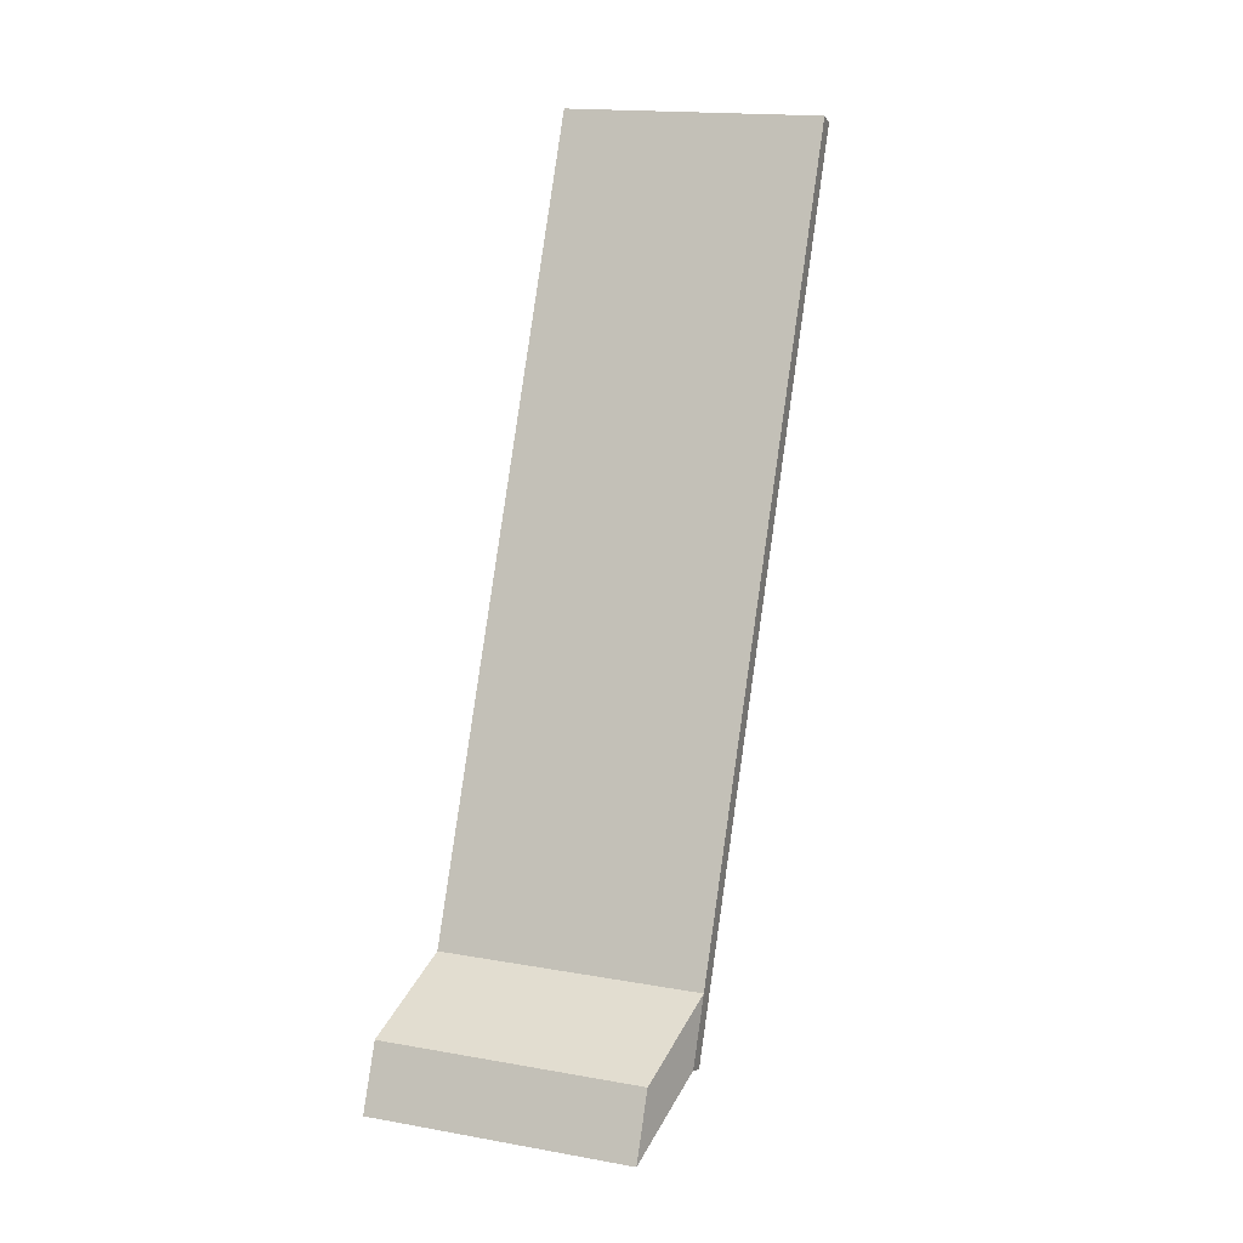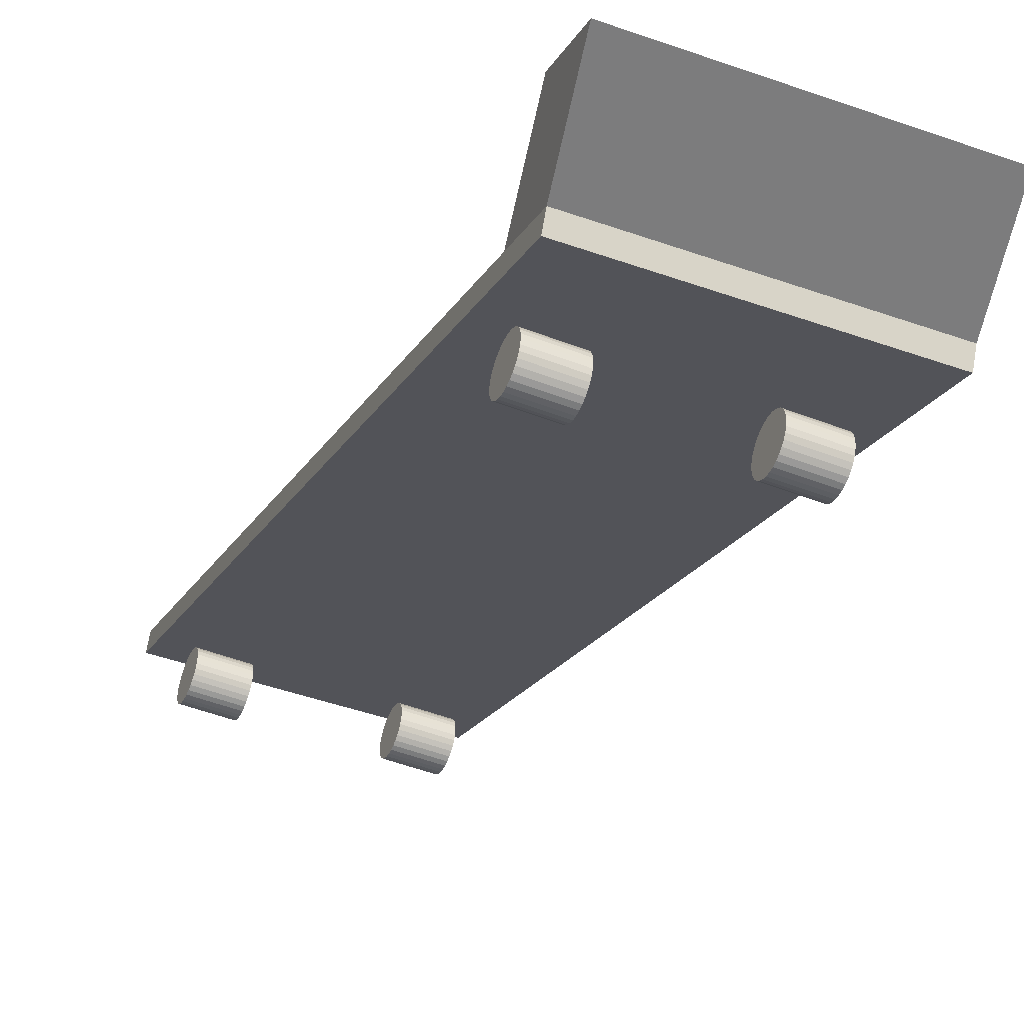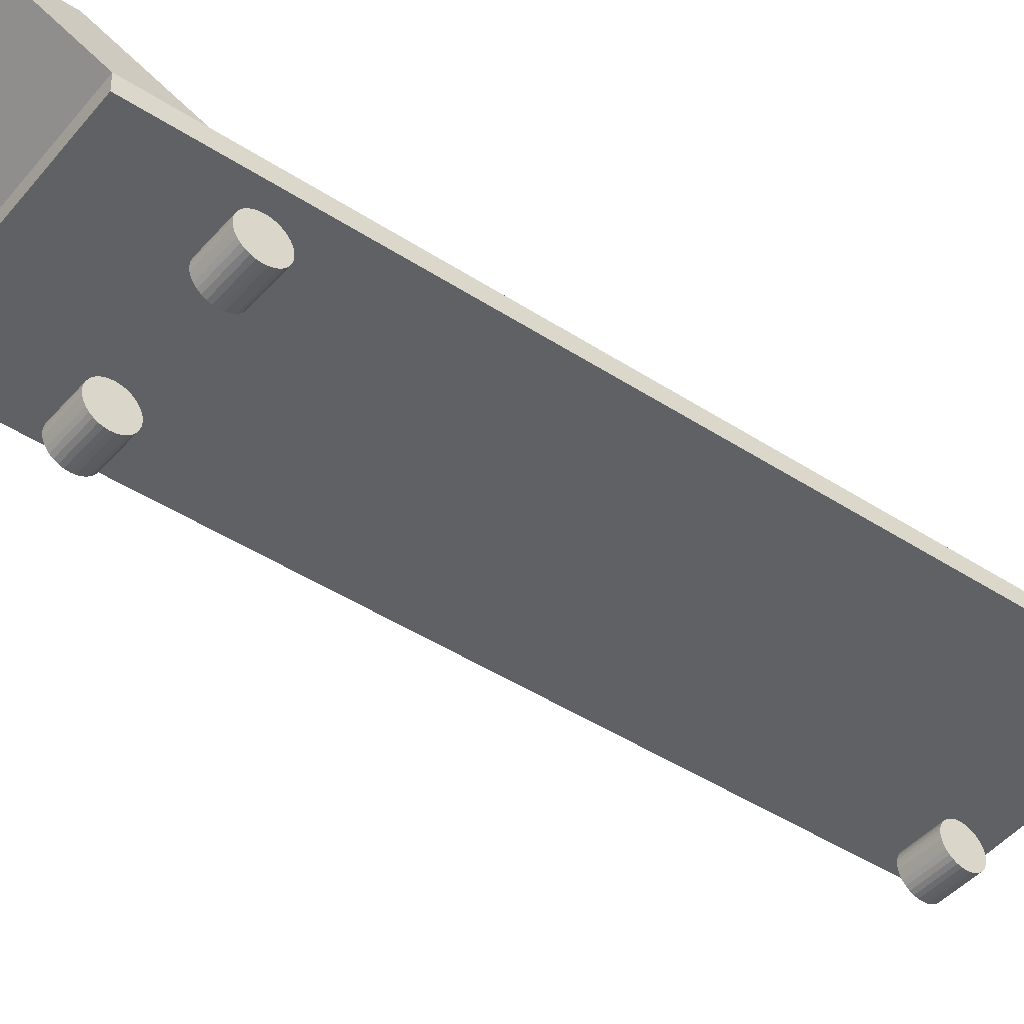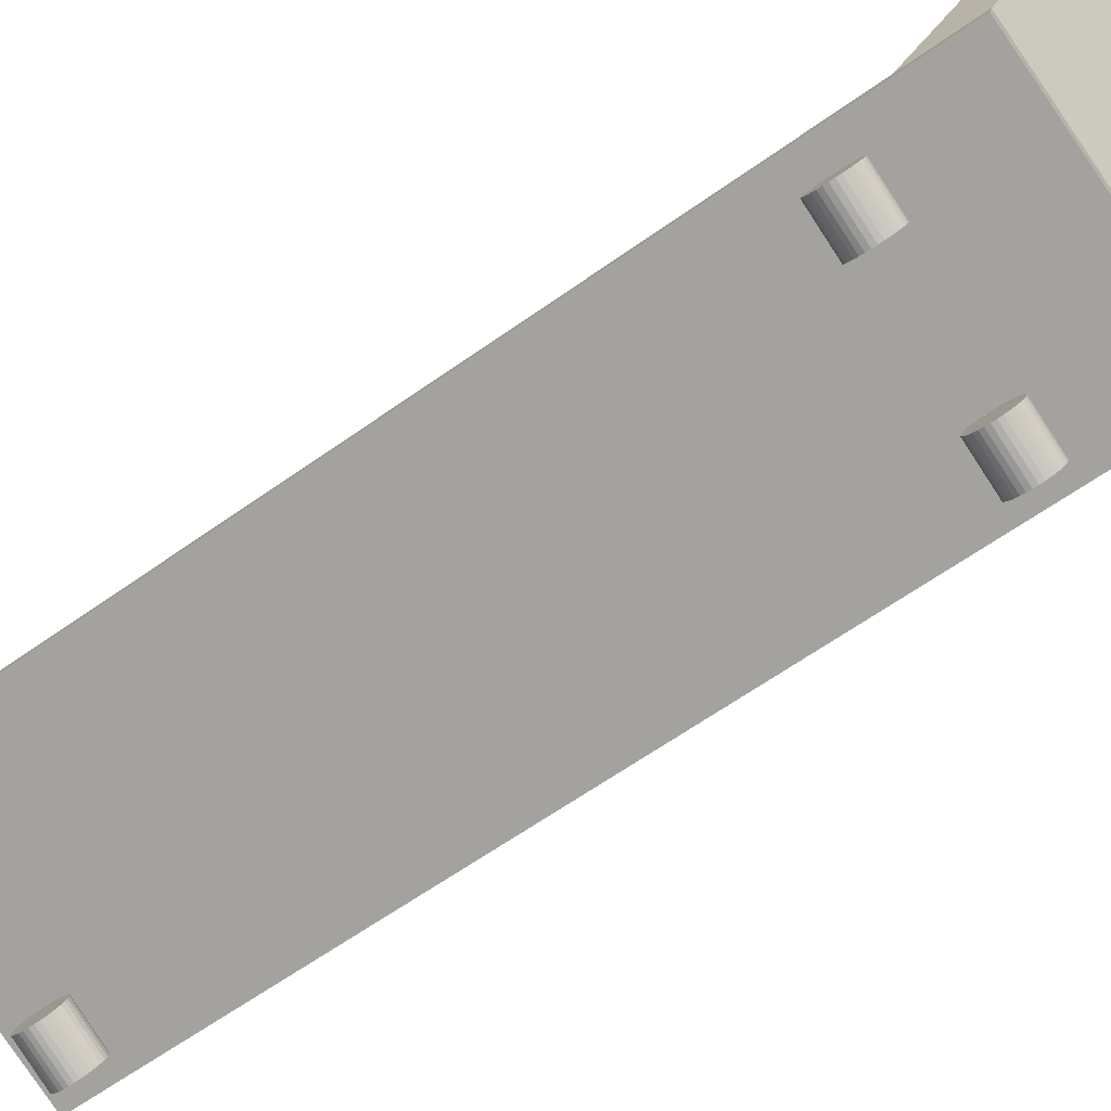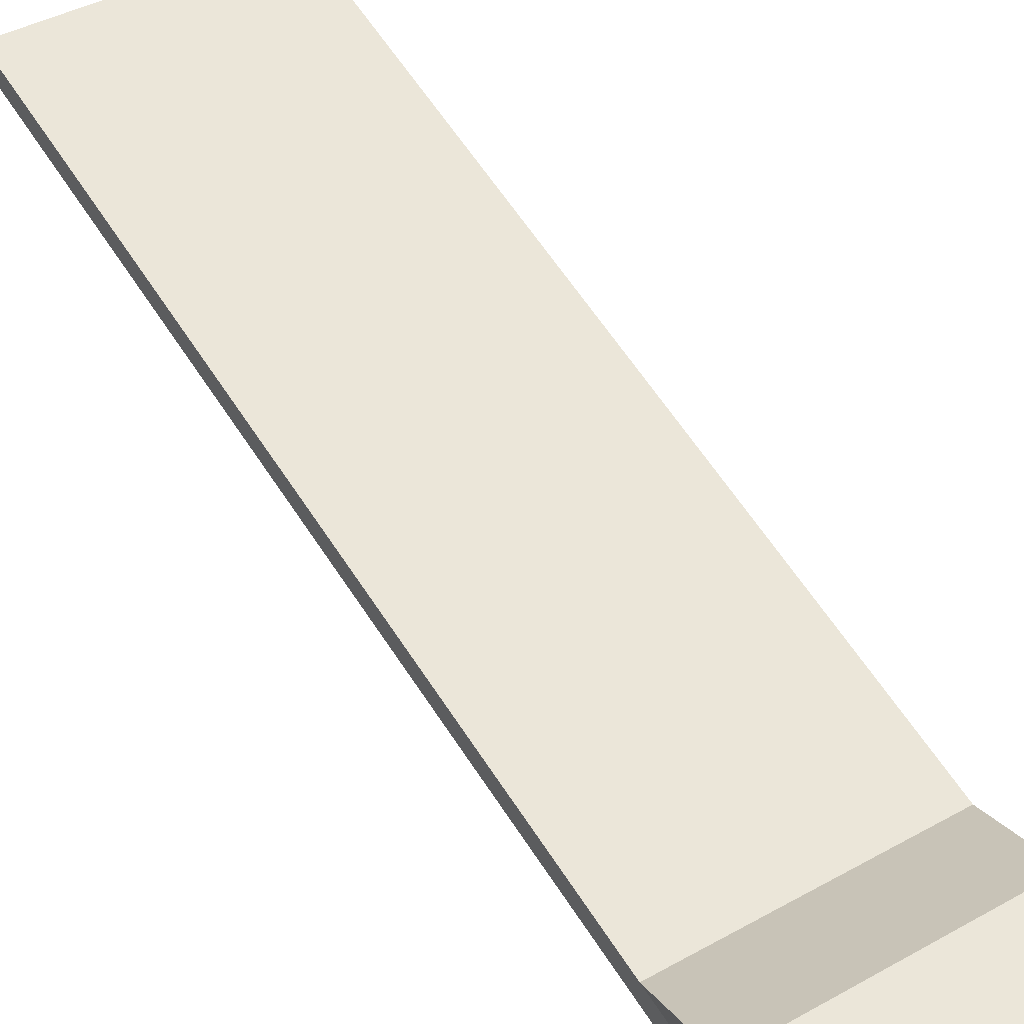
<metadata>
{"format":"obj","ext":"obj","renderer":"f3d","projection":"perspective","resolution":1024,"background":"white","views":[{"elev":-18.3,"azim":-155.8,"up":"+Z"},{"elev":-25.9,"azim":147.6,"up":"+Y"},{"elev":-56.5,"azim":-139.2,"up":"+Y"},{"elev":-73.3,"azim":113.3,"up":"+Y"},{"elev":53.0,"azim":134.4,"up":"+Y"}]}
</metadata>
<code>
o Cube.006
v 0.1714 -0.05977 -0.249
v -0.04735 -0.08882 -0.2933
v -0.03478 -0.09642 -0.3504
v 0.184 -0.06738 -0.3061
v 0.1824 -0.0519 -0.3085
v -0.03635 -0.08095 -0.3528
v -0.01126 -0.02933 -0.4288
v 0.2075 -0.000287 -0.3845
v 0.021 0.03124 0.4341
v 0.01943 0.04671 0.4317
v -0.1993 0.01767 0.3874
v -0.1978 0.002191 0.3898
v -0.04892 -0.07334 -0.2957
v 0.1699 -0.0443 -0.2514
v 0.1949 0.00732 -0.3274
v -0.02383 -0.02173 -0.3717
f 1 2 3 4
f 5 6 7 8
f 9 10 11 12
f 2 13 6 3
f 3 6 5 4
f 14 1 4 5
f 10 9 1 14
f 12 11 13 2
f 10 14 13 11
f 9 12 2 1
f 15 8 7 16
f 14 5 8 15
f 13 14 15 16
f 6 13 16 7
o Cylinder.003
v 0.1364 -0.07331 -0.1863
v 0.09842 -0.07905 -0.1931
v 0.09895 -0.08283 -0.1929
v 0.1369 -0.07709 -0.1861
v 0.0996 -0.08656 -0.1934
v 0.1375 -0.08082 -0.1866
v 0.1004 -0.0901 -0.1946
v 0.1383 -0.08436 -0.1878
v 0.1012 -0.09331 -0.1965
v 0.1391 -0.08757 -0.1897
v 0.1021 -0.09607 -0.199
v 0.14 -0.09033 -0.1922
v 0.1029 -0.09828 -0.202
v 0.1409 -0.09254 -0.1952
v 0.1038 -0.09985 -0.2054
v 0.1417 -0.09411 -0.1985
v 0.1046 -0.1007 -0.209
v 0.1425 -0.09498 -0.2022
v 0.1053 -0.1008 -0.2128
v 0.1432 -0.09511 -0.2059
v 0.1058 -0.1002 -0.2165
v 0.1438 -0.0945 -0.2097
v 0.1063 -0.09892 -0.22
v 0.1442 -0.09318 -0.2132
v 0.1066 -0.09693 -0.2233
v 0.1445 -0.09119 -0.2165
v 0.1067 -0.09436 -0.2261
v 0.1446 -0.08862 -0.2193
v 0.1066 -0.09129 -0.2284
v 0.1446 -0.08555 -0.2216
v 0.1064 -0.08785 -0.23
v 0.1443 -0.08211 -0.2232
v 0.106 -0.08417 -0.231
v 0.144 -0.07844 -0.2242
v 0.1055 -0.0804 -0.2312
v 0.1434 -0.07466 -0.2244
v 0.1048 -0.07667 -0.2307
v 0.1428 -0.07093 -0.2239
v 0.1041 -0.07312 -0.2295
v 0.142 -0.06739 -0.2227
v 0.1032 -0.06991 -0.2276
v 0.1412 -0.06417 -0.2208
v 0.1024 -0.06715 -0.2251
v 0.1403 -0.06141 -0.2183
v 0.1015 -0.06494 -0.2221
v 0.1394 -0.0592 -0.2153
v 0.1007 -0.06337 -0.2187
v 0.1386 -0.05763 -0.2119
v 0.09988 -0.06251 -0.2151
v 0.1378 -0.05677 -0.2083
v 0.09918 -0.06237 -0.2114
v 0.1371 -0.05663 -0.2045
v 0.0986 -0.06298 -0.2076
v 0.1365 -0.05724 -0.2008
v 0.09816 -0.0643 -0.2041
v 0.1361 -0.05856 -0.1972
v 0.09788 -0.06629 -0.2008
v 0.1358 -0.06055 -0.194
v 0.09776 -0.06887 -0.198
v 0.1357 -0.06313 -0.1912
v 0.09781 -0.07193 -0.1957
v 0.1358 -0.06619 -0.1889
v 0.09803 -0.07537 -0.1941
v 0.136 -0.06963 -0.1872
f 17 18 19 20
f 20 19 21 22
f 22 21 23 24
f 24 23 25 26
f 26 25 27 28
f 28 27 29 30
f 30 29 31 32
f 32 31 33 34
f 34 33 35 36
f 36 35 37 38
f 38 37 39 40
f 40 39 41 42
f 42 41 43 44
f 44 43 45 46
f 46 45 47 48
f 48 47 49 50
f 50 49 51 52
f 52 51 53 54
f 54 53 55 56
f 56 55 57 58
f 58 57 59 60
f 60 59 61 62
f 62 61 63 64
f 64 63 65 66
f 66 65 67 68
f 68 67 69 70
f 70 69 71 72
f 72 71 73 74
f 74 73 75 76
f 76 75 77 78
f 19 18 79 77 75 73 71 69 67 65 63 61 59 57 55 53 51 49 47 45 43 41 39 37 35 33 31 29 27 25 23 21
f 78 77 79 80
f 80 79 18 17
f 17 20 22 24 26 28 30 32 34 36 38 40 42 44 46 48 50 52 54 56 58 60 62 64 66 68 70 72 74 76 78 80
o Cylinder.001_Cylinder.002
v -0.002967 -0.09181 -0.2145
v -0.04091 -0.09755 -0.2213
v -0.04038 -0.1013 -0.2211
v -0.002437 -0.09559 -0.2143
v -0.03973 -0.1051 -0.2216
v -0.001782 -0.09932 -0.2148
v -0.03897 -0.1086 -0.2228
v -0.001027 -0.1029 -0.216
v -0.03814 -0.1118 -0.2247
v -0.0002 -0.1061 -0.2179
v -0.03728 -0.1146 -0.2272
v 0.000665 -0.1088 -0.2204
v -0.0364 -0.1168 -0.2302
v 0.001539 -0.111 -0.2234
v -0.03556 -0.1183 -0.2336
v 0.002385 -0.1126 -0.2268
v -0.03477 -0.1192 -0.2372
v 0.00317 -0.1135 -0.2304
v -0.03408 -0.1193 -0.241
v 0.003866 -0.1136 -0.2341
v -0.0335 -0.1187 -0.2447
v 0.004445 -0.113 -0.2379
v -0.03306 -0.1174 -0.2483
v 0.004885 -0.1117 -0.2414
v -0.03277 -0.1154 -0.2515
v 0.00517 -0.1097 -0.2447
v -0.03266 -0.1129 -0.2543
v 0.005286 -0.1071 -0.2475
v -0.03271 -0.1098 -0.2566
v 0.005233 -0.1041 -0.2498
v -0.03293 -0.1063 -0.2583
v 0.00501 -0.1006 -0.2514
v -0.03332 -0.1027 -0.2592
v 0.004627 -0.09693 -0.2524
v -0.03385 -0.09889 -0.2594
v 0.004097 -0.09316 -0.2526
v -0.0345 -0.09516 -0.2589
v 0.003443 -0.08943 -0.2521
v -0.03526 -0.09162 -0.2577
v 0.002687 -0.08589 -0.2509
v -0.03608 -0.08841 -0.2558
v 0.00186 -0.08267 -0.249
v -0.03695 -0.08565 -0.2533
v 0.000994 -0.07991 -0.2465
v -0.03782 -0.08344 -0.2503
v 0.000122 -0.0777 -0.2435
v -0.03867 -0.08187 -0.247
v -0.000724 -0.07613 -0.2401
v -0.03945 -0.081 -0.2433
v -0.00151 -0.07526 -0.2365
v -0.04015 -0.08087 -0.2396
v -0.002205 -0.07513 -0.2327
v -0.04073 -0.08148 -0.2358
v -0.002785 -0.07574 -0.229
v -0.04117 -0.0828 -0.2323
v -0.003225 -0.07706 -0.2255
v -0.04145 -0.08479 -0.229
v -0.003508 -0.07905 -0.2222
v -0.04157 -0.08736 -0.2262
v -0.003626 -0.08163 -0.2194
v -0.04152 -0.09043 -0.2239
v -0.003572 -0.08469 -0.2171
v -0.04129 -0.09387 -0.2223
v -0.00335 -0.08813 -0.2155
f 81 82 83 84
f 84 83 85 86
f 86 85 87 88
f 88 87 89 90
f 90 89 91 92
f 92 91 93 94
f 94 93 95 96
f 96 95 97 98
f 98 97 99 100
f 100 99 101 102
f 102 101 103 104
f 104 103 105 106
f 106 105 107 108
f 108 107 109 110
f 110 109 111 112
f 112 111 113 114
f 114 113 115 116
f 116 115 117 118
f 118 117 119 120
f 120 119 121 122
f 122 121 123 124
f 124 123 125 126
f 126 125 127 128
f 128 127 129 130
f 130 129 131 132
f 132 131 133 134
f 134 133 135 136
f 136 135 137 138
f 138 137 139 140
f 140 139 141 142
f 83 82 143 141 139 137 135 133 131 129 127 125 123 121 119 117 115 113 111 109 107 105 103 101 99 97 95 93 91 89 87 85
f 142 141 143 144
f 144 143 82 81
f 81 84 86 88 90 92 94 96 98 100 102 104 106 108 110 112 114 116 118 120 122 124 126 128 130 132 134 136 138 140 142 144
o Cylinder.002_Cylinder.002
v -0.1356 -0.01158 0.3877
v -0.1735 -0.01732 0.3808
v -0.173 -0.02109 0.3811
v -0.135 -0.01536 0.3879
v -0.1723 -0.02482 0.3805
v -0.1344 -0.01909 0.3874
v -0.1716 -0.02836 0.3793
v -0.1336 -0.02263 0.3862
v -0.1707 -0.03158 0.3774
v -0.1328 -0.02584 0.3843
v -0.1699 -0.03434 0.3749
v -0.1319 -0.0286 0.3818
v -0.169 -0.03655 0.372
v -0.1311 -0.03081 0.3788
v -0.1682 -0.03812 0.3686
v -0.1302 -0.03238 0.3754
v -0.1674 -0.03898 0.3649
v -0.1294 -0.03325 0.3718
v -0.1667 -0.03912 0.3612
v -0.1287 -0.03338 0.368
v -0.1661 -0.03851 0.3575
v -0.1282 -0.03277 0.3643
v -0.1657 -0.03719 0.3539
v -0.1277 -0.03145 0.3607
v -0.1654 -0.0352 0.3506
v -0.1274 -0.02946 0.3575
v -0.1653 -0.03262 0.3478
v -0.1273 -0.02689 0.3547
v -0.1653 -0.02956 0.3455
v -0.1274 -0.02382 0.3524
v -0.1655 -0.02612 0.3439
v -0.1276 -0.02038 0.3507
v -0.1659 -0.02244 0.3429
v -0.128 -0.0167 0.3498
v -0.1664 -0.01867 0.3427
v -0.1285 -0.01293 0.3495
v -0.1671 -0.01494 0.3432
v -0.1292 -0.009198 0.35
v -0.1679 -0.0114 0.3444
v -0.1299 -0.005656 0.3513
v -0.1687 -0.008182 0.3463
v -0.1307 -0.002443 0.3532
v -0.1696 -0.005417 0.3488
v -0.1316 0.00032 0.3556
v -0.1704 -0.003209 0.3518
v -0.1325 0.002529 0.3586
v -0.1713 -0.001641 0.3552
v -0.1333 0.004097 0.362
v -0.1721 -0.000774 0.3588
v -0.1341 0.004963 0.3657
v -0.1728 -0.000642 0.3626
v -0.1348 0.005096 0.3694
v -0.1733 -0.001248 0.3663
v -0.1354 0.004489 0.3731
v -0.1738 -0.00257 0.3699
v -0.1358 0.003167 0.3767
v -0.1741 -0.004558 0.3731
v -0.1361 0.001179 0.3799
v -0.1742 -0.007135 0.3759
v -0.1362 -0.001397 0.3828
v -0.1741 -0.0102 0.3782
v -0.1362 -0.004463 0.385
v -0.1739 -0.01364 0.3799
v -0.136 -0.007901 0.3867
f 145 146 147 148
f 148 147 149 150
f 150 149 151 152
f 152 151 153 154
f 154 153 155 156
f 156 155 157 158
f 158 157 159 160
f 160 159 161 162
f 162 161 163 164
f 164 163 165 166
f 166 165 167 168
f 168 167 169 170
f 170 169 171 172
f 172 171 173 174
f 174 173 175 176
f 176 175 177 178
f 178 177 179 180
f 180 179 181 182
f 182 181 183 184
f 184 183 185 186
f 186 185 187 188
f 188 187 189 190
f 190 189 191 192
f 192 191 193 194
f 194 193 195 196
f 196 195 197 198
f 198 197 199 200
f 200 199 201 202
f 202 201 203 204
f 204 203 205 206
f 147 146 207 205 203 201 199 197 195 193 191 189 187 185 183 181 179 177 175 173 171 169 167 165 163 161 159 157 155 153 151 149
f 206 205 207 208
f 208 207 146 145
f 145 148 150 152 154 156 158 160 162 164 166 168 170 172 174 176 178 180 182 184 186 188 190 192 194 196 198 200 202 204 206 208
o Cylinder.003_Cylinder.002
v 0.003759 0.006919 0.4159
v -0.03418 0.00118 0.409
v -0.03365 -0.002595 0.4093
v 0.004289 0.003141 0.4161
v -0.033 -0.006326 0.4088
v 0.004943 -0.000588 0.4156
v -0.03224 -0.009865 0.4075
v 0.005699 -0.004127 0.4144
v -0.03142 -0.01308 0.4057
v 0.006525 -0.007341 0.4125
v -0.03055 -0.01585 0.4032
v 0.007391 -0.01011 0.41
v -0.02968 -0.01805 0.4002
v 0.008264 -0.01231 0.407
v -0.02883 -0.01962 0.3968
v 0.009111 -0.01388 0.4036
v -0.02805 -0.02049 0.3931
v 0.009896 -0.01475 0.4
v -0.02735 -0.02062 0.3894
v 0.01059 -0.01488 0.3962
v -0.02677 -0.02001 0.3857
v 0.01117 -0.01428 0.3925
v -0.02633 -0.01869 0.3821
v 0.01161 -0.01295 0.3889
v -0.02605 -0.0167 0.3789
v 0.01189 -0.01097 0.3857
v -0.02593 -0.01413 0.376
v 0.01201 -0.008388 0.3829
v -0.02598 -0.01106 0.3738
v 0.01196 -0.005322 0.3806
v -0.02621 -0.007621 0.3721
v 0.01174 -0.001883 0.3789
v -0.02659 -0.003944 0.3712
v 0.01135 0.001795 0.378
v -0.02712 -0.000168 0.3709
v 0.01082 0.005571 0.3778
v -0.02778 0.003564 0.3714
v 0.01017 0.009301 0.3783
v -0.02853 0.007102 0.3727
v 0.009413 0.01284 0.3795
v -0.02936 0.01032 0.3745
v 0.008586 0.01605 0.3814
v -0.03022 0.01308 0.377
v 0.007721 0.01882 0.3839
v -0.0311 0.01529 0.38
v 0.006848 0.02103 0.3869
v -0.03194 0.01686 0.3834
v 0.006002 0.0226 0.3902
v -0.03273 0.01773 0.387
v 0.005216 0.02346 0.3939
v -0.03342 0.01786 0.3908
v 0.004521 0.0236 0.3976
v -0.034 0.01725 0.3945
v 0.003941 0.02299 0.4014
v -0.03444 0.01593 0.3981
v 0.003501 0.02167 0.4049
v -0.03473 0.01394 0.4013
v 0.003217 0.01968 0.4082
v -0.03484 0.01136 0.4042
v 0.0031 0.0171 0.411
v -0.03479 0.008298 0.4064
v 0.003153 0.01403 0.4133
v -0.03457 0.004858 0.4081
v 0.003376 0.0106 0.4149
f 209 210 211 212
f 212 211 213 214
f 214 213 215 216
f 216 215 217 218
f 218 217 219 220
f 220 219 221 222
f 222 221 223 224
f 224 223 225 226
f 226 225 227 228
f 228 227 229 230
f 230 229 231 232
f 232 231 233 234
f 234 233 235 236
f 236 235 237 238
f 238 237 239 240
f 240 239 241 242
f 242 241 243 244
f 244 243 245 246
f 246 245 247 248
f 248 247 249 250
f 250 249 251 252
f 252 251 253 254
f 254 253 255 256
f 256 255 257 258
f 258 257 259 260
f 260 259 261 262
f 262 261 263 264
f 264 263 265 266
f 266 265 267 268
f 268 267 269 270
f 211 210 271 269 267 265 263 261 259 257 255 253 251 249 247 245 243 241 239 237 235 233 231 229 227 225 223 221 219 217 215 213
f 270 269 271 272
f 272 271 210 209
f 209 212 214 216 218 220 222 224 226 228 230 232 234 236 238 240 242 244 246 248 250 252 254 256 258 260 262 264 266 268 270 272

</code>
